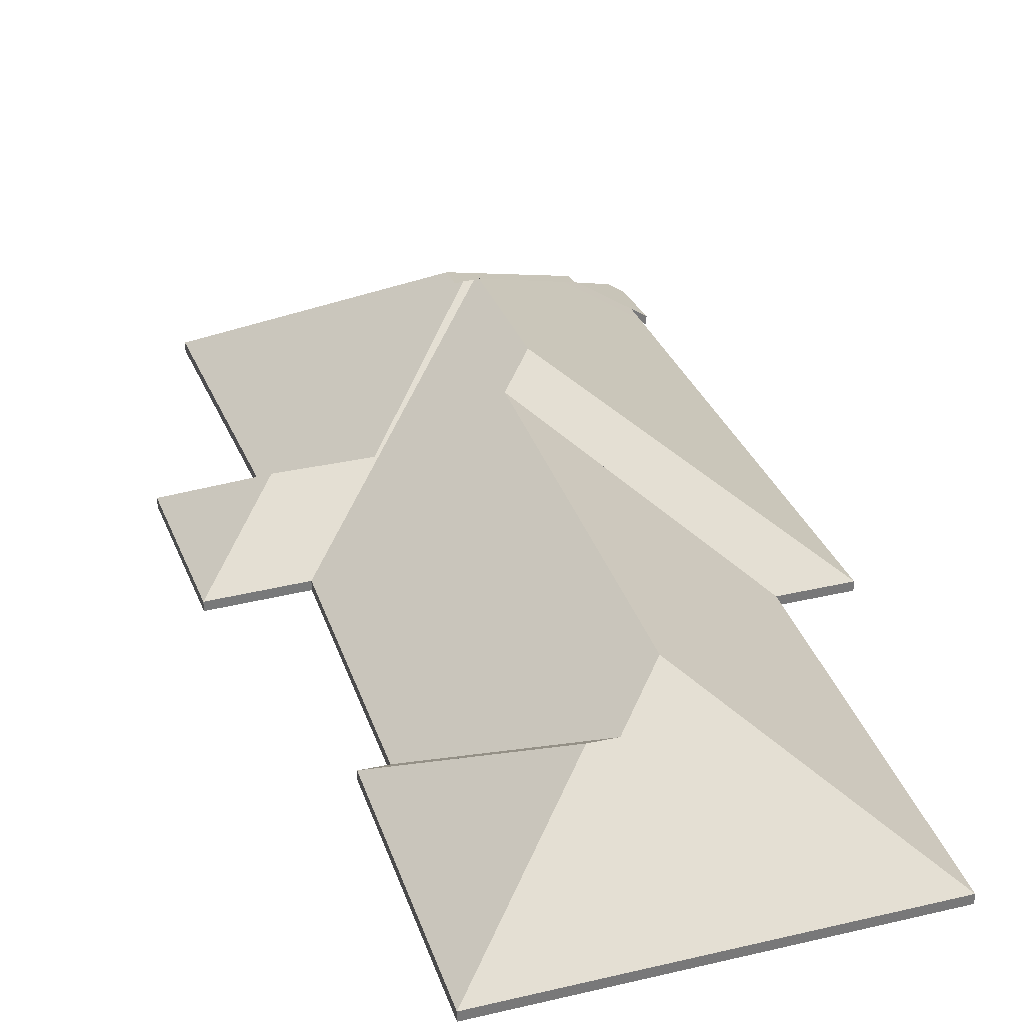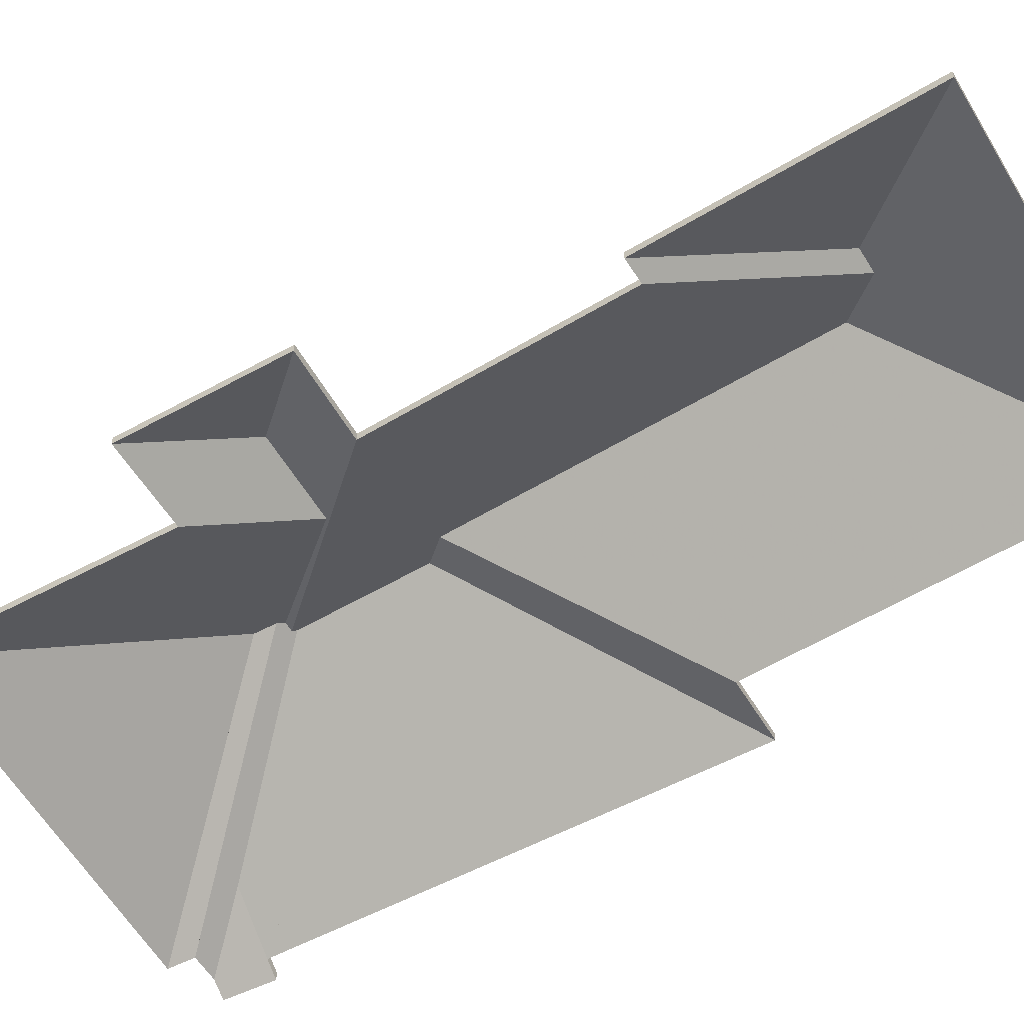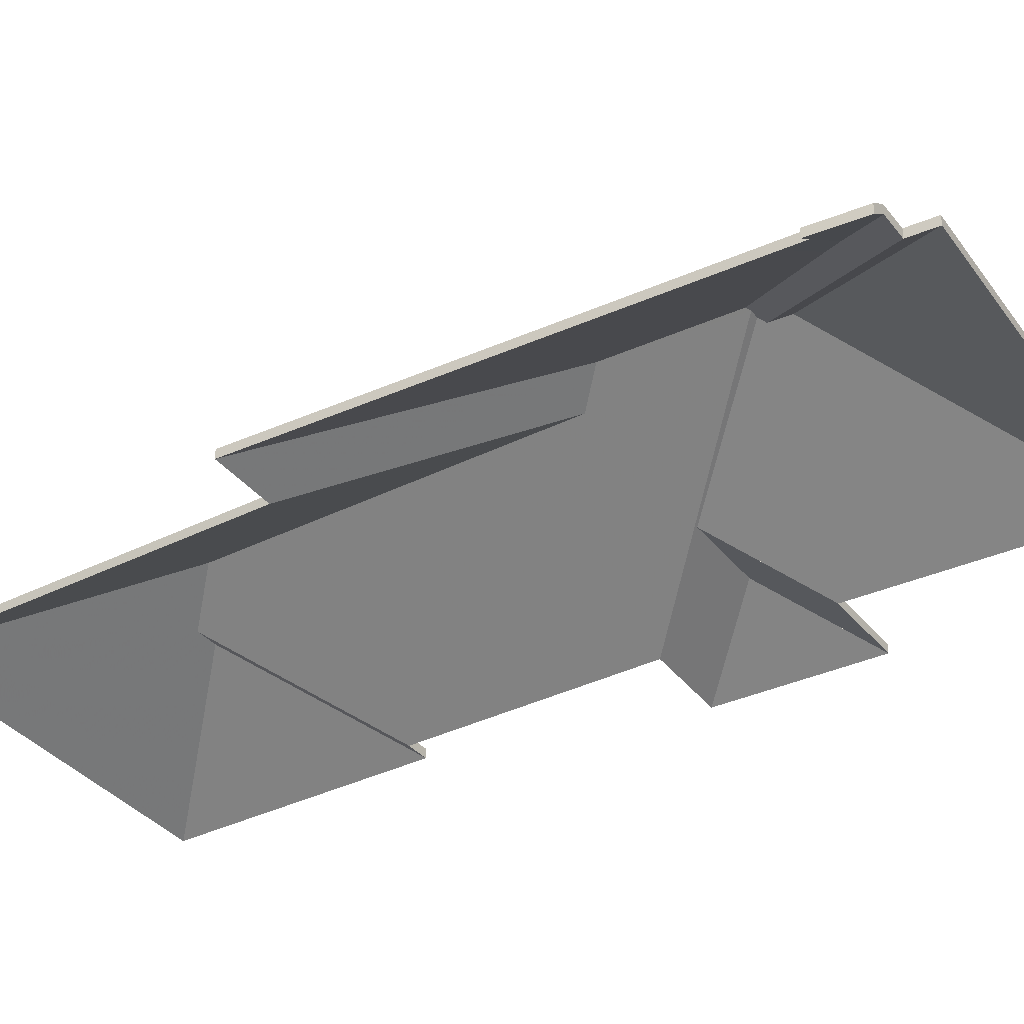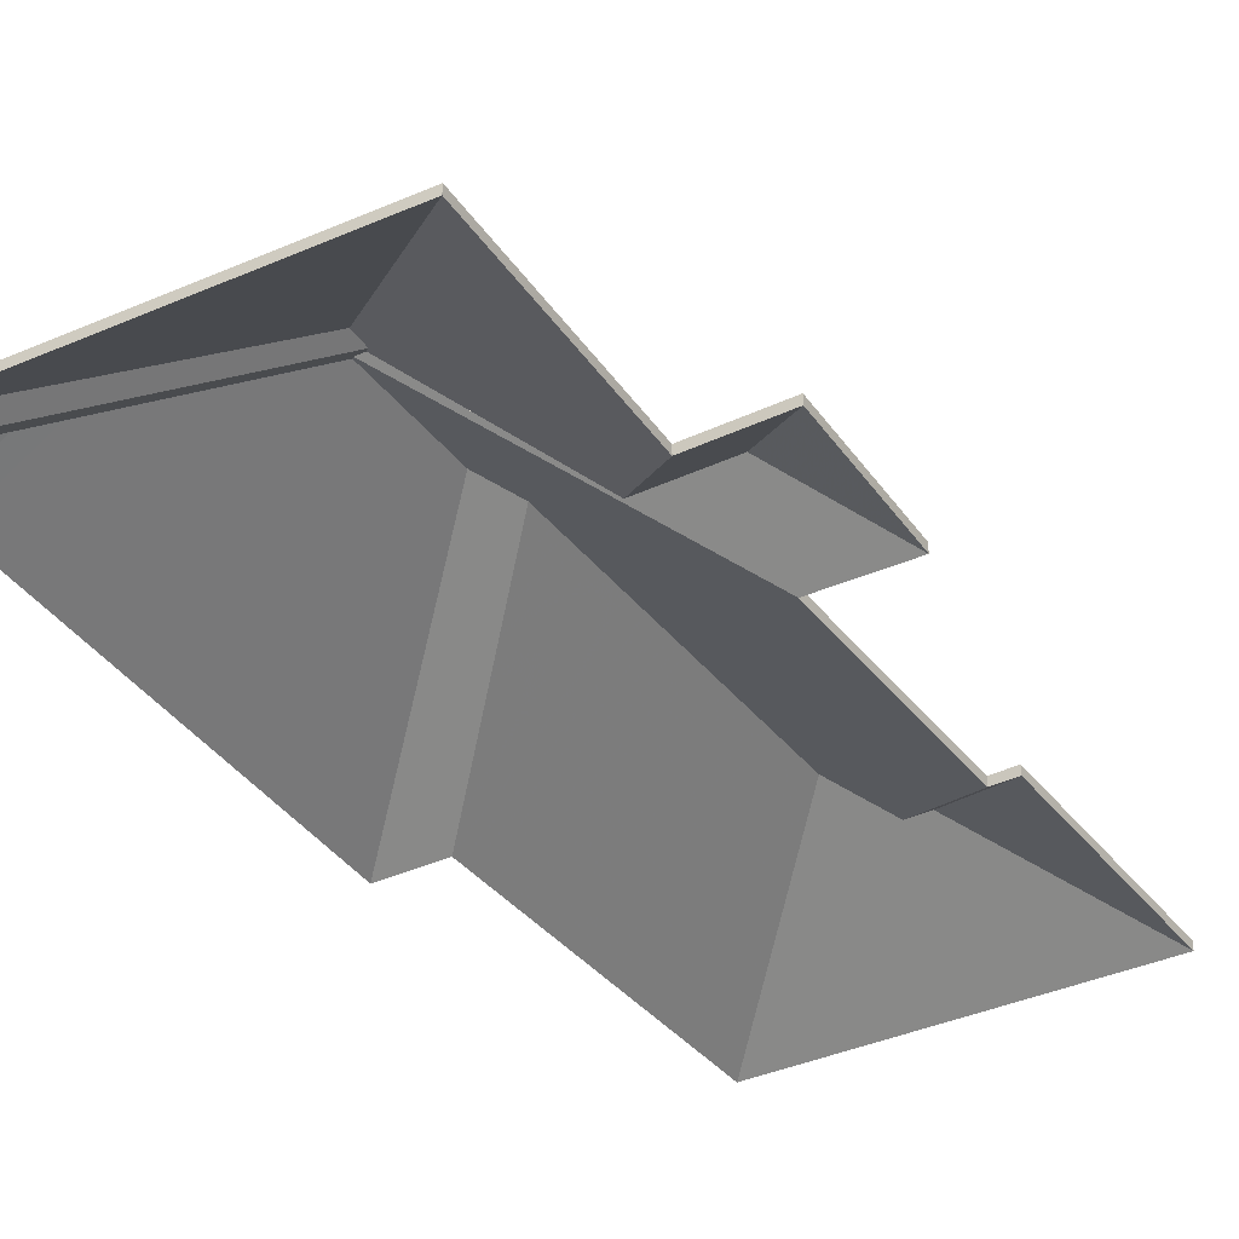
<metadata>
{"format":"obj","ext":"obj","renderer":"f3d","projection":"perspective","resolution":1024,"background":"white","views":[{"elev":32.8,"azim":-4.5,"up":"+Y"},{"elev":-56.6,"azim":-45.5,"up":"+Y"},{"elev":-34.9,"azim":136.1,"up":"+Y"},{"elev":-36.4,"azim":-135.1,"up":"+Y"}]}
</metadata>
<code>
v -3.425 -0.01815 2.221
v -3.373 -0.04904 2.253
v -3.373 -0.05131 2.253
v -3.425 -0.02043 2.221
v -3.404 -0.01816 2.314
v -3.425 -0.01815 2.221
v -3.425 -0.02043 2.221
v -3.404 -0.02043 2.314
v -3.373 -0.04904 2.253
v -3.352 -0.04904 2.347
v -3.352 -0.05131 2.347
v -3.373 -0.05131 2.253
v -3.352 -0.04904 2.347
v -3.404 -0.01816 2.314
v -3.404 -0.02043 2.314
v -3.352 -0.05131 2.347
v -3.425 -0.01815 2.221
v -3.404 -0.01816 2.314
v -3.352 -0.04904 2.347
v -3.373 -0.04904 2.253
v -3.352 -0.05131 2.347
v -3.404 -0.02043 2.314
v -3.425 -0.02043 2.221
v -3.373 -0.05131 2.253
v -3.356 -0.04904 2.249
v -3.373 -0.04904 2.253
v -3.373 -0.05131 2.253
v -3.356 -0.05131 2.249
v -3.419 -0.01311 2.212
v -3.356 -0.04904 2.249
v -3.356 -0.05131 2.249
v -3.419 -0.01539 2.212
v -3.425 -0.01815 2.221
v -3.419 -0.01311 2.212
v -3.419 -0.01539 2.212
v -3.425 -0.02043 2.221
v -3.373 -0.04904 2.253
v -3.425 -0.01815 2.221
v -3.425 -0.02043 2.221
v -3.373 -0.05131 2.253
v -3.419 -0.01311 2.212
v -3.425 -0.01815 2.221
v -3.373 -0.04904 2.253
v -3.356 -0.04904 2.249
v -3.373 -0.05131 2.253
v -3.425 -0.02043 2.221
v -3.419 -0.01539 2.212
v -3.356 -0.05131 2.249
v -3.405 -0.03561 2.142
v -3.387 -0.04904 2.137
v -3.387 -0.05131 2.137
v -3.405 -0.03788 2.142
v -3.427 -0.01372 2.18
v -3.405 -0.03561 2.142
v -3.405 -0.03788 2.142
v -3.427 -0.01599 2.18
v -3.419 -0.01311 2.212
v -3.427 -0.01372 2.18
v -3.427 -0.01599 2.18
v -3.419 -0.01539 2.212
v -3.356 -0.04904 2.249
v -3.419 -0.01311 2.212
v -3.419 -0.01539 2.212
v -3.356 -0.05131 2.249
v -3.387 -0.04904 2.137
v -3.356 -0.04904 2.249
v -3.356 -0.05131 2.249
v -3.387 -0.05131 2.137
v -3.419 -0.01311 2.212
v -3.356 -0.04904 2.249
v -3.387 -0.04904 2.137
v -3.405 -0.03561 2.142
v -3.427 -0.01372 2.18
v -3.387 -0.05131 2.137
v -3.356 -0.05131 2.249
v -3.419 -0.01539 2.212
v -3.427 -0.01599 2.18
v -3.405 -0.03788 2.142
v -3.384 -0.05183 2.131
v -3.384 -0.05184 2.131
v -3.384 -0.05411 2.131
v -3.384 -0.05411 2.131
v -3.384 -0.05184 2.131
v -3.388 -0.04906 2.132
v -3.388 -0.05133 2.132
v -3.384 -0.05411 2.131
v -3.401 -0.03934 2.136
v -3.384 -0.05183 2.131
v -3.384 -0.05411 2.131
v -3.401 -0.04162 2.136
v -3.405 -0.03561 2.142
v -3.401 -0.03934 2.136
v -3.401 -0.04162 2.136
v -3.405 -0.03788 2.142
v -3.387 -0.04904 2.137
v -3.405 -0.03561 2.142
v -3.405 -0.03788 2.142
v -3.387 -0.05131 2.137
v -3.388 -0.04906 2.132
v -3.387 -0.04904 2.137
v -3.387 -0.05131 2.137
v -3.388 -0.05133 2.132
v -3.401 -0.03934 2.136
v -3.405 -0.03561 2.142
v -3.387 -0.04904 2.137
v -3.388 -0.04906 2.132
v -3.384 -0.05183 2.131
v -3.384 -0.05184 2.131
v -3.387 -0.05131 2.137
v -3.405 -0.03788 2.142
v -3.401 -0.04162 2.136
v -3.388 -0.05133 2.132
v -3.384 -0.05411 2.131
v -3.384 -0.05411 2.131
v -3.392 -0.04904 2.119
v -3.388 -0.05183 2.118
v -3.388 -0.05411 2.118
v -3.392 -0.05131 2.119
v -3.401 -0.03934 2.136
v -3.392 -0.04904 2.119
v -3.392 -0.05131 2.119
v -3.401 -0.04162 2.136
v -3.384 -0.05183 2.131
v -3.401 -0.03934 2.136
v -3.401 -0.04162 2.136
v -3.384 -0.05411 2.131
v -3.388 -0.05183 2.118
v -3.384 -0.05183 2.131
v -3.384 -0.05411 2.131
v -3.388 -0.05411 2.118
v -3.401 -0.03934 2.136
v -3.384 -0.05183 2.131
v -3.388 -0.05183 2.118
v -3.392 -0.04904 2.119
v -3.388 -0.05411 2.118
v -3.384 -0.05411 2.131
v -3.401 -0.04162 2.136
v -3.392 -0.05131 2.119
v -3.431 -0.01429 2.18
v -3.432 -0.01524 2.179
v -3.432 -0.01752 2.179
v -3.431 -0.01656 2.18
v -3.428 -0.01431 2.179
v -3.431 -0.01429 2.18
v -3.431 -0.01656 2.18
v -3.428 -0.01658 2.179
v -3.427 -0.01372 2.18
v -3.428 -0.01431 2.179
v -3.428 -0.01658 2.179
v -3.427 -0.01599 2.18
v -3.405 -0.03561 2.142
v -3.427 -0.01372 2.18
v -3.427 -0.01599 2.18
v -3.405 -0.03788 2.142
v -3.401 -0.03934 2.136
v -3.405 -0.03561 2.142
v -3.405 -0.03788 2.142
v -3.401 -0.04162 2.136
v -3.432 -0.01524 2.179
v -3.399 -0.04904 2.121
v -3.399 -0.05131 2.121
v -3.432 -0.01752 2.179
v -3.392 -0.04904 2.119
v -3.401 -0.03934 2.136
v -3.401 -0.04162 2.136
v -3.392 -0.05131 2.119
v -3.399 -0.04904 2.121
v -3.392 -0.04904 2.119
v -3.392 -0.05131 2.119
v -3.399 -0.05131 2.121
v -3.432 -0.01524 2.179
v -3.431 -0.01429 2.18
v -3.428 -0.01431 2.179
v -3.427 -0.01372 2.18
v -3.405 -0.03561 2.142
v -3.401 -0.03934 2.136
v -3.399 -0.04904 2.121
v -3.392 -0.04904 2.119
v -3.428 -0.01658 2.179
v -3.431 -0.01656 2.18
v -3.432 -0.01752 2.179
v -3.405 -0.03788 2.142
v -3.427 -0.01599 2.18
v -3.401 -0.04162 2.136
v -3.392 -0.05131 2.119
v -3.399 -0.05131 2.121
v -3.401 -0.04904 2.114
v -3.399 -0.04904 2.121
v -3.399 -0.05131 2.121
v -3.401 -0.05131 2.114
v -3.434 -0.01529 2.173
v -3.401 -0.04904 2.114
v -3.401 -0.05131 2.114
v -3.434 -0.01757 2.173
v -3.432 -0.01524 2.179
v -3.434 -0.01529 2.173
v -3.434 -0.01757 2.173
v -3.432 -0.01752 2.179
v -3.399 -0.04904 2.121
v -3.432 -0.01524 2.179
v -3.432 -0.01752 2.179
v -3.399 -0.05131 2.121
v -3.434 -0.01529 2.173
v -3.432 -0.01524 2.179
v -3.399 -0.04904 2.121
v -3.401 -0.04904 2.114
v -3.399 -0.05131 2.121
v -3.432 -0.01752 2.179
v -3.434 -0.01757 2.173
v -3.401 -0.05131 2.114
v -3.404 -0.01816 2.314
v -3.352 -0.04904 2.347
v -3.352 -0.05131 2.347
v -3.404 -0.02043 2.314
v -3.413 -0.02582 2.327
v -3.404 -0.01816 2.314
v -3.404 -0.02043 2.314
v -3.413 -0.02809 2.327
v -3.419 -0.02576 2.329
v -3.413 -0.02582 2.327
v -3.413 -0.02809 2.327
v -3.419 -0.02803 2.329
v -3.352 -0.04904 2.347
v -3.444 -0.04904 2.369
v -3.444 -0.05131 2.369
v -3.352 -0.05131 2.347
v -3.444 -0.04904 2.369
v -3.419 -0.02576 2.329
v -3.419 -0.02803 2.329
v -3.444 -0.05131 2.369
v -3.352 -0.04904 2.347
v -3.404 -0.01816 2.314
v -3.413 -0.02582 2.327
v -3.444 -0.04904 2.369
v -3.419 -0.02576 2.329
v -3.444 -0.05131 2.369
v -3.419 -0.02803 2.329
v -3.413 -0.02809 2.327
v -3.352 -0.05131 2.347
v -3.404 -0.02043 2.314
v -3.458 -0.04904 2.303
v -3.452 -0.04904 2.302
v -3.452 -0.05131 2.302
v -3.458 -0.05131 2.303
v -3.419 -0.02576 2.329
v -3.458 -0.04904 2.303
v -3.458 -0.05131 2.303
v -3.419 -0.02803 2.329
v -3.413 -0.02582 2.327
v -3.419 -0.02576 2.329
v -3.419 -0.02803 2.329
v -3.413 -0.02809 2.327
v -3.452 -0.04904 2.302
v -3.413 -0.02582 2.327
v -3.413 -0.02809 2.327
v -3.452 -0.05131 2.302
v -3.419 -0.02576 2.329
v -3.413 -0.02582 2.327
v -3.452 -0.04904 2.302
v -3.458 -0.04904 2.303
v -3.452 -0.05131 2.302
v -3.413 -0.02809 2.327
v -3.419 -0.02803 2.329
v -3.458 -0.05131 2.303
v -3.419 -0.02576 2.329
v -3.444 -0.04904 2.369
v -3.444 -0.05131 2.369
v -3.419 -0.02803 2.329
v -3.444 -0.04904 2.369
v -3.458 -0.04904 2.303
v -3.458 -0.05131 2.303
v -3.444 -0.05131 2.369
v -3.458 -0.04904 2.303
v -3.419 -0.02576 2.329
v -3.419 -0.02803 2.329
v -3.458 -0.05131 2.303
v -3.444 -0.04904 2.369
v -3.419 -0.02576 2.329
v -3.458 -0.04904 2.303
v -3.458 -0.05131 2.303
v -3.419 -0.02803 2.329
v -3.444 -0.05131 2.369
v -3.404 -0.01816 2.314
v -3.413 -0.02582 2.327
v -3.413 -0.02809 2.327
v -3.404 -0.02043 2.314
v -3.413 -0.02582 2.327
v -3.452 -0.04904 2.302
v -3.452 -0.05131 2.302
v -3.413 -0.02809 2.327
v -3.452 -0.04904 2.302
v -3.466 -0.04904 2.24
v -3.466 -0.05131 2.24
v -3.452 -0.05131 2.302
v -3.425 -0.01815 2.221
v -3.404 -0.01816 2.314
v -3.404 -0.02043 2.314
v -3.425 -0.02043 2.221
v -3.419 -0.01311 2.212
v -3.425 -0.01815 2.221
v -3.425 -0.02043 2.221
v -3.419 -0.01539 2.212
v -3.427 -0.01372 2.18
v -3.419 -0.01311 2.212
v -3.419 -0.01539 2.212
v -3.427 -0.01599 2.18
v -3.428 -0.01431 2.179
v -3.427 -0.01372 2.18
v -3.427 -0.01599 2.18
v -3.428 -0.01658 2.179
v -3.466 -0.04904 2.24
v -3.428 -0.01431 2.179
v -3.428 -0.01658 2.179
v -3.466 -0.05131 2.24
v -3.419 -0.01311 2.212
v -3.427 -0.01372 2.18
v -3.428 -0.01431 2.179
v -3.425 -0.01815 2.221
v -3.413 -0.02582 2.327
v -3.404 -0.01816 2.314
v -3.452 -0.04904 2.302
v -3.466 -0.04904 2.24
v -3.428 -0.01658 2.179
v -3.427 -0.01599 2.18
v -3.419 -0.01539 2.212
v -3.425 -0.02043 2.221
v -3.404 -0.02043 2.314
v -3.413 -0.02809 2.327
v -3.466 -0.05131 2.24
v -3.452 -0.05131 2.302
v -3.431 -0.01429 2.18
v -3.428 -0.01431 2.179
v -3.428 -0.01658 2.179
v -3.431 -0.01656 2.18
v -3.451 -0.03512 2.216
v -3.431 -0.01429 2.18
v -3.431 -0.01656 2.18
v -3.451 -0.0374 2.216
v -3.428 -0.01431 2.179
v -3.466 -0.04904 2.24
v -3.466 -0.05131 2.24
v -3.428 -0.01658 2.179
v -3.473 -0.0349 2.221
v -3.451 -0.03512 2.216
v -3.451 -0.0374 2.216
v -3.473 -0.03718 2.221
v -3.466 -0.04904 2.24
v -3.487 -0.04904 2.246
v -3.487 -0.05131 2.246
v -3.466 -0.05131 2.24
v -3.487 -0.04904 2.246
v -3.473 -0.0349 2.221
v -3.473 -0.03718 2.221
v -3.487 -0.05131 2.246
v -3.428 -0.01431 2.179
v -3.431 -0.01429 2.18
v -3.451 -0.03512 2.216
v -3.466 -0.04904 2.24
v -3.487 -0.04904 2.246
v -3.473 -0.0349 2.221
v -3.451 -0.0374 2.216
v -3.431 -0.01656 2.18
v -3.428 -0.01658 2.179
v -3.487 -0.05131 2.246
v -3.473 -0.03718 2.221
v -3.466 -0.05131 2.24
v -3.451 -0.03512 2.216
v -3.476 -0.04904 2.201
v -3.476 -0.05131 2.201
v -3.451 -0.0374 2.216
v -3.431 -0.01429 2.18
v -3.451 -0.03512 2.216
v -3.451 -0.0374 2.216
v -3.431 -0.01656 2.18
v -3.432 -0.01524 2.179
v -3.431 -0.01429 2.18
v -3.431 -0.01656 2.18
v -3.432 -0.01752 2.179
v -3.434 -0.01529 2.173
v -3.432 -0.01524 2.179
v -3.432 -0.01752 2.179
v -3.434 -0.01757 2.173
v -3.476 -0.04904 2.201
v -3.493 -0.04904 2.14
v -3.493 -0.05131 2.14
v -3.476 -0.05131 2.201
v -3.493 -0.04904 2.14
v -3.434 -0.01529 2.173
v -3.434 -0.01757 2.173
v -3.493 -0.05131 2.14
v -3.451 -0.03512 2.216
v -3.431 -0.01429 2.18
v -3.432 -0.01524 2.179
v -3.434 -0.01529 2.173
v -3.476 -0.04904 2.201
v -3.493 -0.04904 2.14
v -3.432 -0.01752 2.179
v -3.431 -0.01656 2.18
v -3.451 -0.0374 2.216
v -3.434 -0.01757 2.173
v -3.493 -0.05131 2.14
v -3.476 -0.05131 2.201
v -3.434 -0.01529 2.173
v -3.493 -0.04904 2.14
v -3.493 -0.05131 2.14
v -3.434 -0.01757 2.173
v -3.493 -0.04904 2.14
v -3.401 -0.04904 2.114
v -3.401 -0.05131 2.114
v -3.493 -0.05131 2.14
v -3.401 -0.04904 2.114
v -3.434 -0.01529 2.173
v -3.434 -0.01757 2.173
v -3.401 -0.05131 2.114
v -3.493 -0.04904 2.14
v -3.434 -0.01529 2.173
v -3.401 -0.04904 2.114
v -3.401 -0.05131 2.114
v -3.434 -0.01757 2.173
v -3.493 -0.05131 2.14
v -3.473 -0.0349 2.221
v -3.498 -0.04904 2.206
v -3.498 -0.05131 2.206
v -3.473 -0.03718 2.221
v -3.498 -0.04904 2.206
v -3.476 -0.04904 2.201
v -3.476 -0.05131 2.201
v -3.498 -0.05131 2.206
v -3.451 -0.03512 2.216
v -3.473 -0.0349 2.221
v -3.473 -0.03718 2.221
v -3.451 -0.0374 2.216
v -3.476 -0.04904 2.201
v -3.451 -0.03512 2.216
v -3.451 -0.0374 2.216
v -3.476 -0.05131 2.201
v -3.473 -0.0349 2.221
v -3.451 -0.03512 2.216
v -3.476 -0.04904 2.201
v -3.498 -0.04904 2.206
v -3.476 -0.05131 2.201
v -3.451 -0.0374 2.216
v -3.473 -0.03718 2.221
v -3.498 -0.05131 2.206
v -3.473 -0.0349 2.221
v -3.487 -0.04904 2.246
v -3.487 -0.05131 2.246
v -3.473 -0.03718 2.221
v -3.487 -0.04904 2.246
v -3.498 -0.04904 2.206
v -3.498 -0.05131 2.206
v -3.487 -0.05131 2.246
v -3.498 -0.04904 2.206
v -3.473 -0.0349 2.221
v -3.473 -0.03718 2.221
v -3.498 -0.05131 2.206
v -3.487 -0.04904 2.246
v -3.473 -0.0349 2.221
v -3.498 -0.04904 2.206
v -3.498 -0.05131 2.206
v -3.473 -0.03718 2.221
v -3.487 -0.05131 2.246
f 1 2 3
f 1 3 4
f 5 6 7
f 5 7 8
f 9 10 11
f 9 11 12
f 13 14 15
f 13 15 16
f 17 18 19
f 17 19 20
f 21 22 23
f 21 23 24
f 25 26 27
f 25 27 28
f 29 30 31
f 29 31 32
f 33 34 35
f 33 35 36
f 37 38 39
f 37 39 40
f 41 42 43
f 41 43 44
f 45 46 47
f 45 47 48
f 49 50 51
f 49 51 52
f 53 54 55
f 53 55 56
f 57 58 59
f 57 59 60
f 61 62 63
f 61 63 64
f 65 66 67
f 65 67 68
f 69 70 71
f 69 71 72
f 69 72 73
f 74 75 76
f 74 76 77
f 74 77 78
f 79 80 81
f 79 81 82
f 83 84 85
f 83 85 86
f 87 88 89
f 87 89 90
f 91 92 93
f 91 93 94
f 95 96 97
f 95 97 98
f 99 100 101
f 99 101 102
f 103 104 105
f 103 105 106
f 107 103 106
f 108 107 106
f 109 110 111
f 112 109 111
f 112 111 113
f 114 112 113
f 115 116 117
f 115 117 118
f 119 120 121
f 119 121 122
f 123 124 125
f 123 125 126
f 127 128 129
f 127 129 130
f 131 132 133
f 131 133 134
f 135 136 137
f 135 137 138
f 139 140 141
f 139 141 142
f 143 144 145
f 143 145 146
f 147 148 149
f 147 149 150
f 151 152 153
f 151 153 154
f 155 156 157
f 155 157 158
f 159 160 161
f 159 161 162
f 163 164 165
f 163 165 166
f 167 168 169
f 167 169 170
f 171 172 173
f 173 174 175
f 171 173 175
f 171 175 176
f 177 171 176
f 177 176 178
f 179 180 181
f 182 183 179
f 182 179 181
f 184 182 181
f 185 184 186
f 186 184 181
f 187 188 189
f 187 189 190
f 191 192 193
f 191 193 194
f 195 196 197
f 195 197 198
f 199 200 201
f 199 201 202
f 203 204 205
f 203 205 206
f 207 208 209
f 207 209 210
f 211 212 213
f 211 213 214
f 215 216 217
f 215 217 218
f 219 220 221
f 219 221 222
f 223 224 225
f 223 225 226
f 227 228 229
f 227 229 230
f 231 232 233
f 231 233 234
f 234 233 235
f 236 237 238
f 236 238 239
f 239 238 240
f 241 242 243
f 241 243 244
f 245 246 247
f 245 247 248
f 249 250 251
f 249 251 252
f 253 254 255
f 253 255 256
f 257 258 259
f 257 259 260
f 261 262 263
f 261 263 264
f 265 266 267
f 265 267 268
f 269 270 271
f 269 271 272
f 273 274 275
f 273 275 276
f 277 278 279
f 280 281 282
f 283 284 285
f 283 285 286
f 287 288 289
f 287 289 290
f 291 292 293
f 291 293 294
f 295 296 297
f 295 297 298
f 299 300 301
f 299 301 302
f 303 304 305
f 303 305 306
f 307 308 309
f 307 309 310
f 311 312 313
f 311 313 314
f 315 316 317
f 318 315 317
f 319 320 318
f 321 319 322
f 322 319 318
f 322 318 317
f 323 324 325
f 323 325 326
f 326 327 328
f 329 323 326
f 329 326 328
f 329 328 330
f 331 332 333
f 331 333 334
f 335 336 337
f 335 337 338
f 339 340 341
f 339 341 342
f 343 344 345
f 343 345 346
f 347 348 349
f 347 349 350
f 351 352 353
f 351 353 354
f 355 356 357
f 358 355 357
f 358 357 359
f 359 357 360
f 361 362 363
f 364 365 361
f 364 361 366
f 366 361 363
f 367 368 369
f 367 369 370
f 371 372 373
f 371 373 374
f 375 376 377
f 375 377 378
f 379 380 381
f 379 381 382
f 383 384 385
f 383 385 386
f 387 388 389
f 387 389 390
f 391 392 393
f 391 393 394
f 395 391 396
f 396 391 394
f 397 398 399
f 400 397 399
f 401 400 399
f 401 399 402
f 403 404 405
f 403 405 406
f 407 408 409
f 407 409 410
f 411 412 413
f 411 413 414
f 415 416 417
f 418 419 420
f 421 422 423
f 421 423 424
f 425 426 427
f 425 427 428
f 429 430 431
f 429 431 432
f 433 434 435
f 433 435 436
f 437 438 439
f 437 439 440
f 441 442 443
f 441 443 444
f 445 446 447
f 445 447 448
f 449 450 451
f 449 451 452
f 453 454 455
f 453 455 456
f 457 458 459
f 460 461 462

</code>
